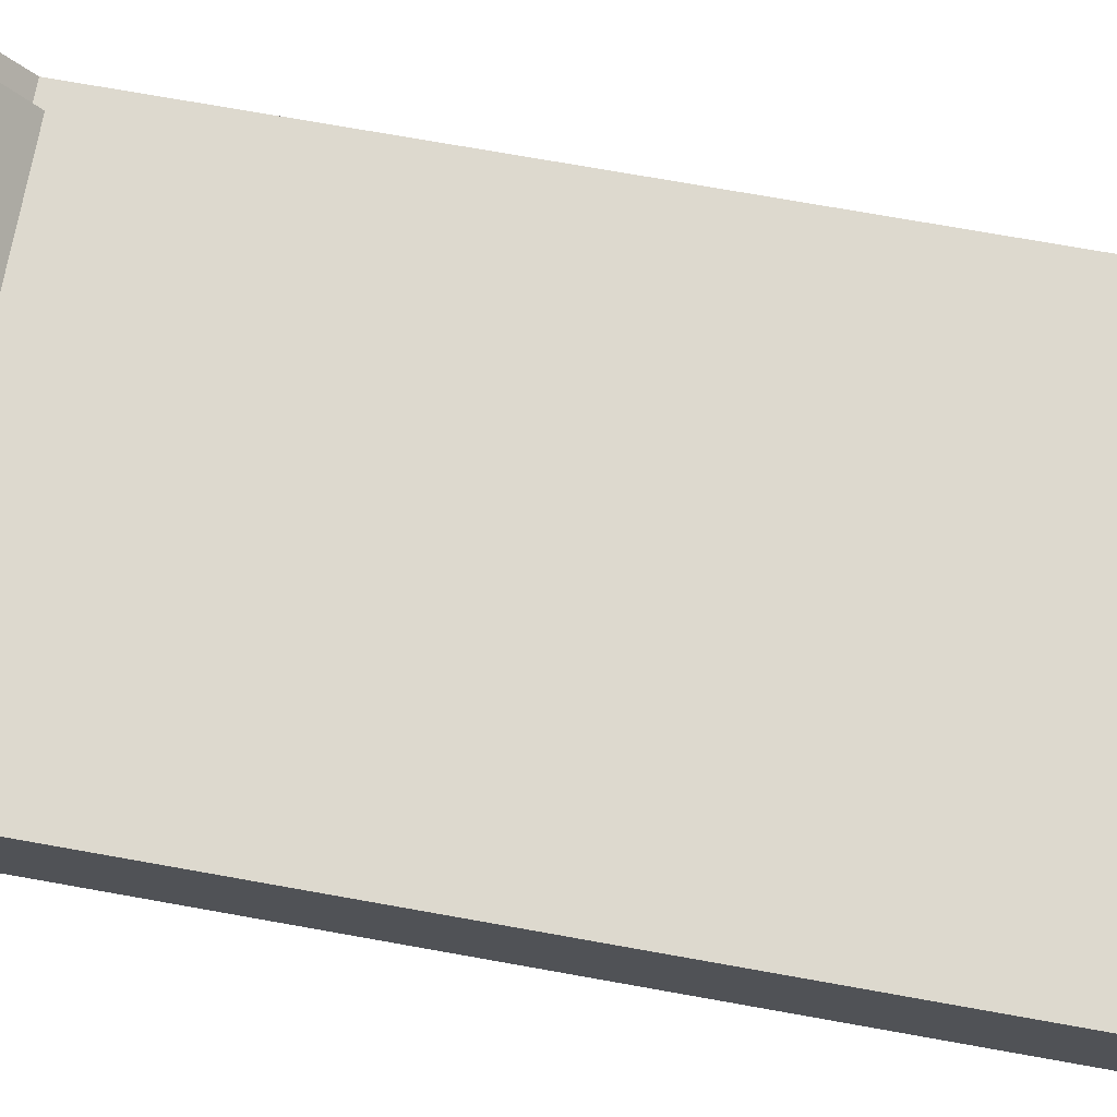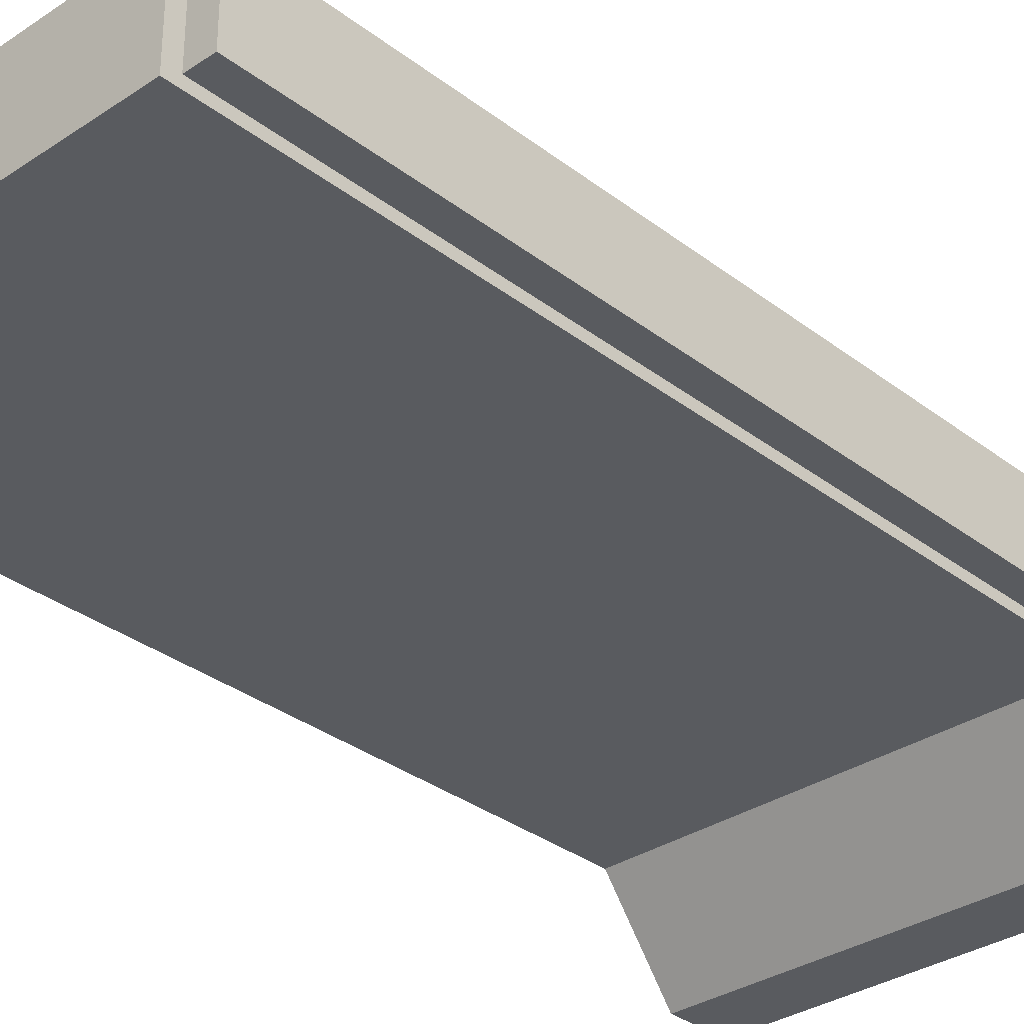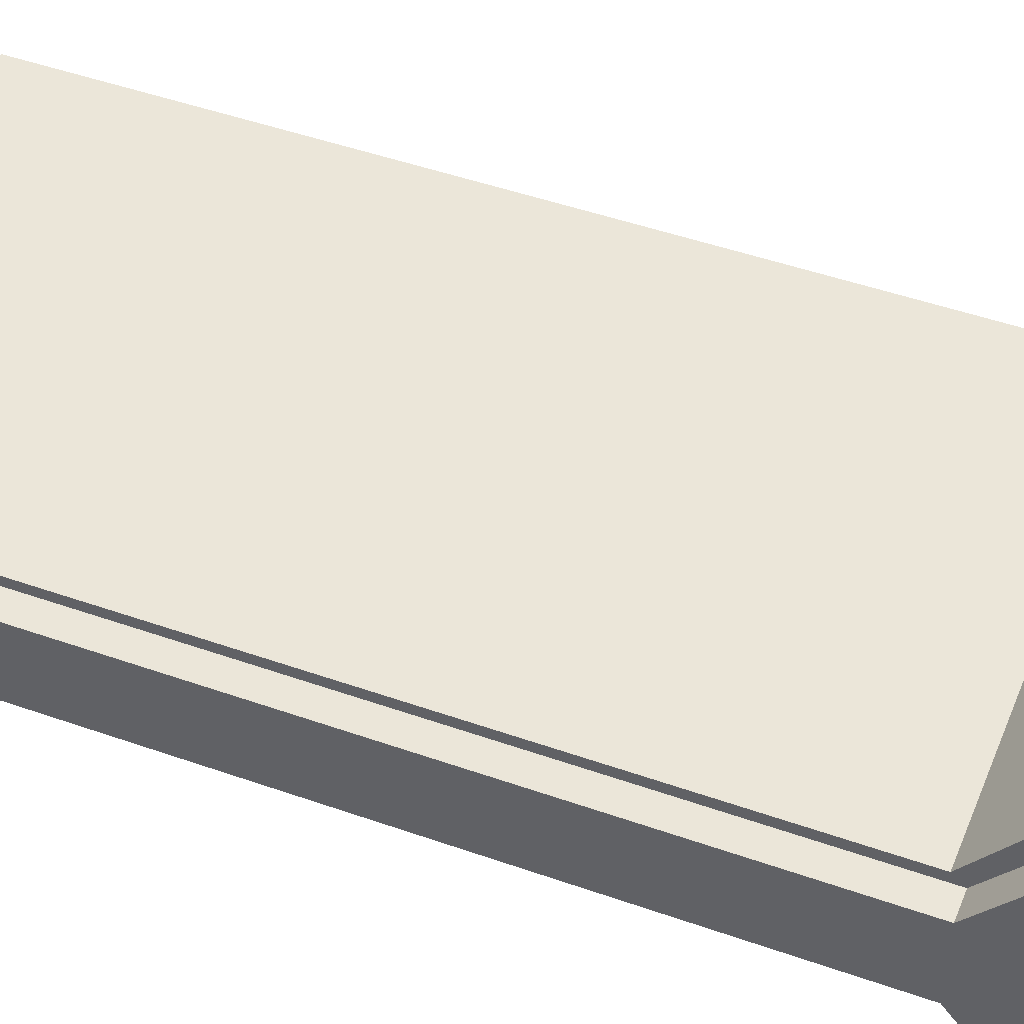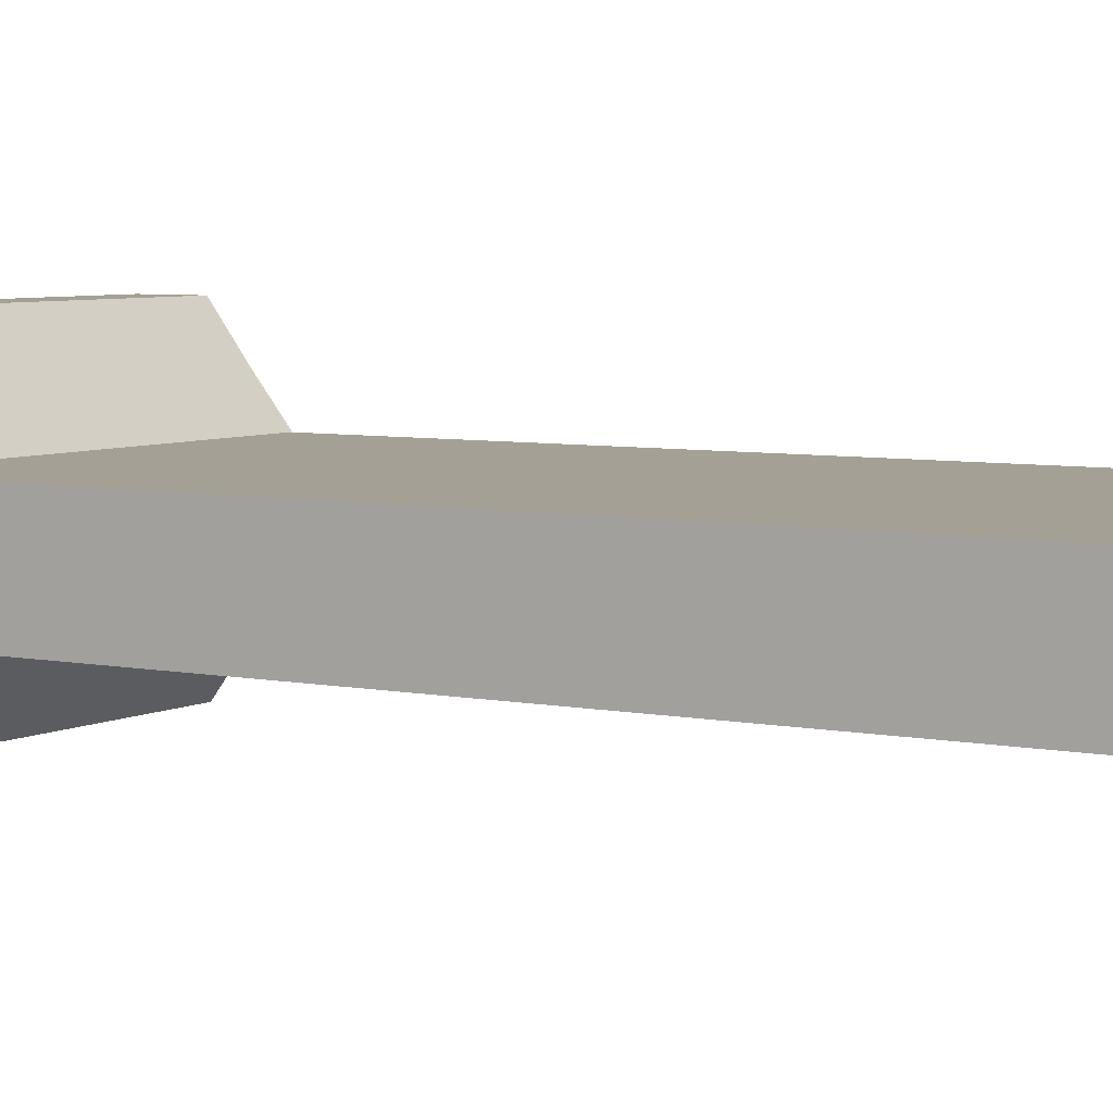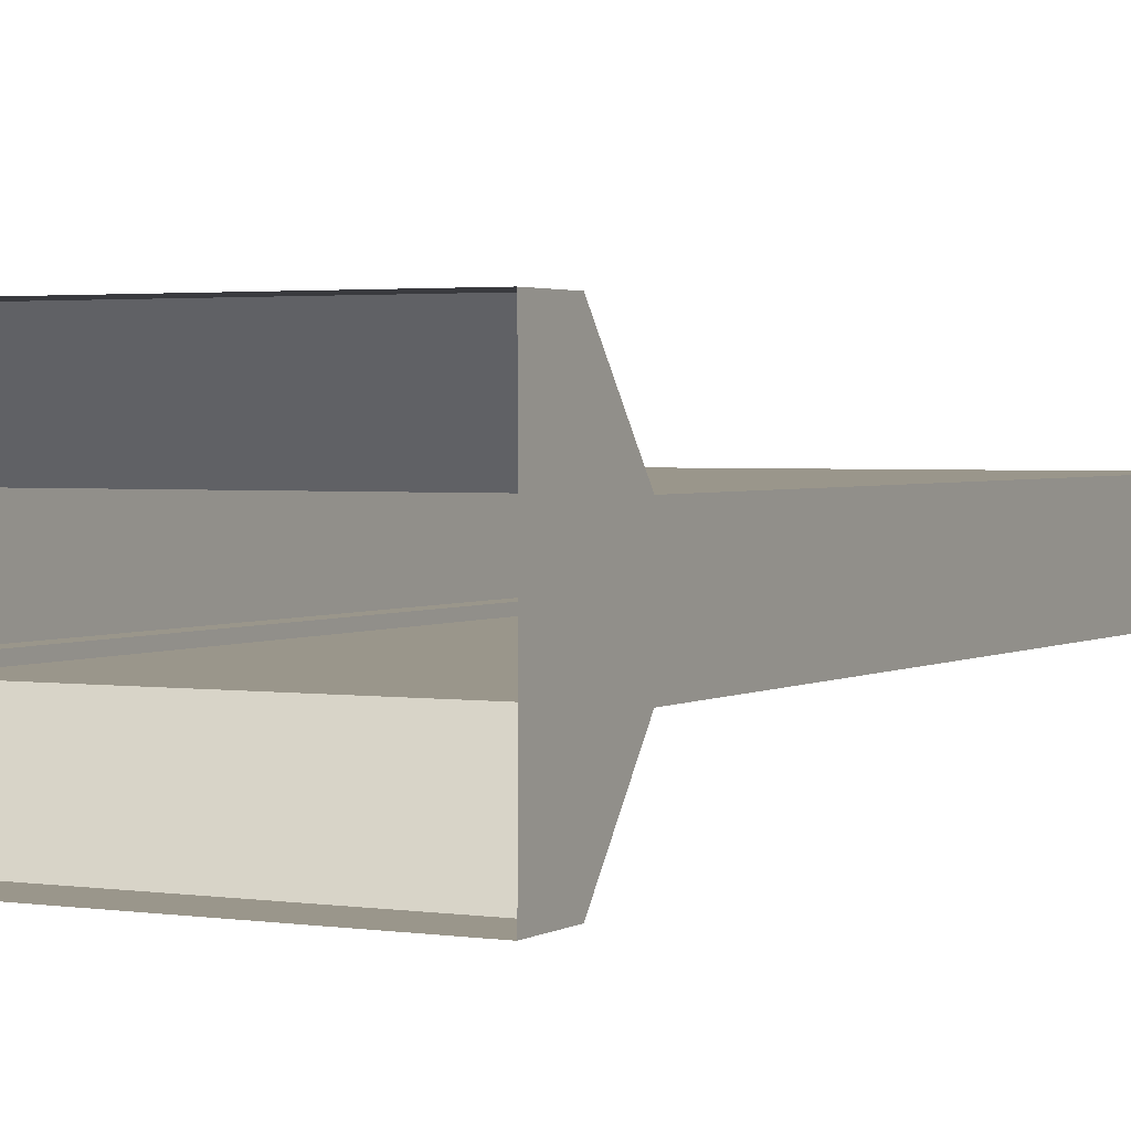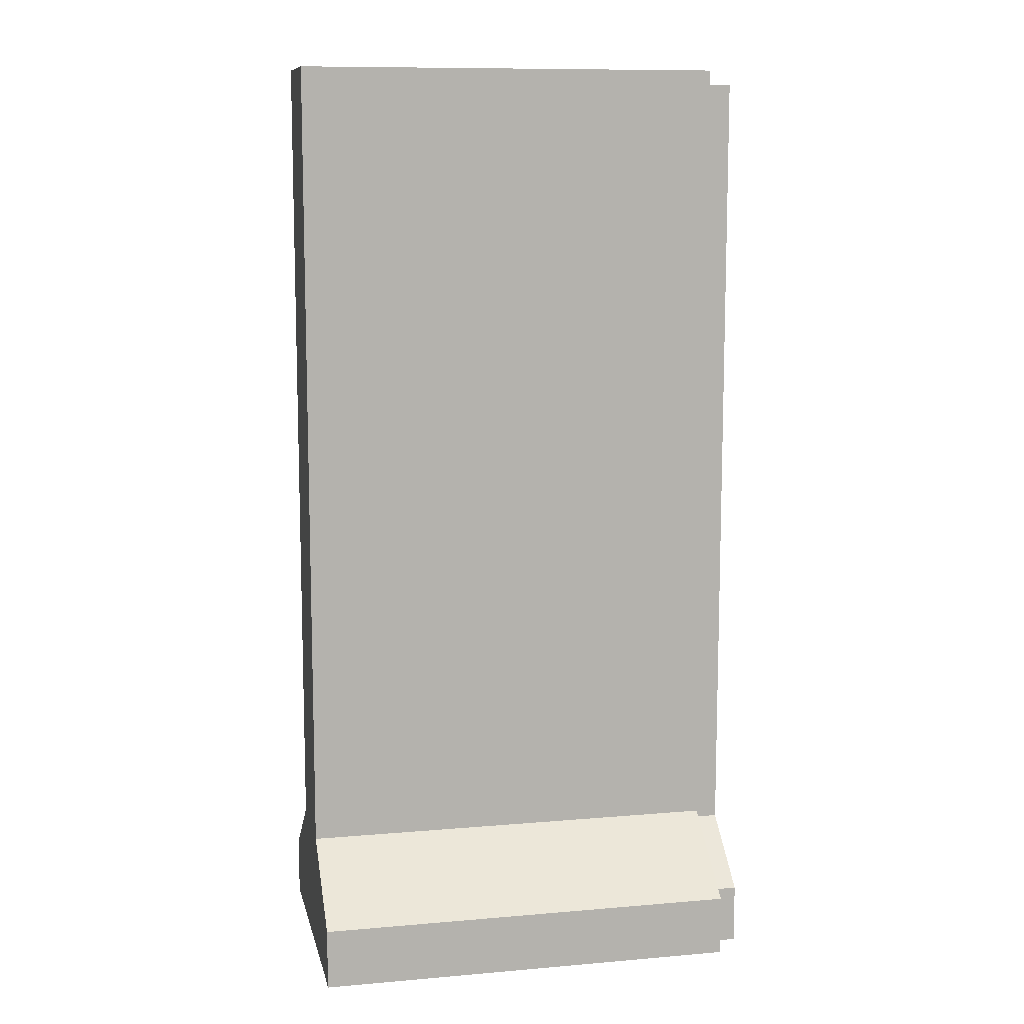
<metadata>
{"format":"obj","ext":"obj","renderer":"f3d","projection":"perspective","resolution":1024,"background":"white","views":[{"elev":71.7,"azim":100.2,"up":"+Z"},{"elev":-32.3,"azim":-136.9,"up":"+Z"},{"elev":47.6,"azim":-68.3,"up":"+Z"},{"elev":5.7,"azim":122.5,"up":"+Z"},{"elev":2.3,"azim":28.0,"up":"+Z"},{"elev":10.4,"azim":167.7,"up":"+Y"}]}
</metadata>
<code>
v 0 0.7158 -0.4988
v 0 5.186 -0.4988
v -2.361 5.186 -0.4988
v -2.361 0.7158 -0.4988
v 0 5.186 -0.4988
v 0 5.186 -1.034
v -2.361 5.186 -1.034
v -2.361 5.186 -0.4988
v 0 5.186 -1.034
v 0 0.7158 -1.034
v -2.361 0.7158 -1.034
v -2.361 5.186 -1.034
v 0 0.7158 -1.034
v 0 0.3347 -1.533
v -2.361 0.3347 -1.533
v -2.361 0.7158 -1.034
v -2.361 0.7158 -0.4988
v -2.361 0.3347 0
v 0 0.3347 0
v 0 0.7158 -0.4988
v 0 0.3347 -1.533
v 0 -0.00343 -1.533
v -2.361 -0.00343 -1.533
v -2.361 0.3347 -1.533
v -2.361 0.3347 0
v -2.361 -0.00343 0
v 0 -0.00343 0
v 0 0.3347 0
v -2.361 0.3347 0
v -2.361 0.00343 -0.1533
v -2.361 -0.00343 0
v -2.361 0.334 -0.1533
v -2.361 0.7158 -0.4988
v -2.361 0.6581 -0.5522
v -2.361 5.186 -0.4988
v -2.361 5.107 -0.5522
v -2.361 5.186 -1.034
v -2.361 5.107 -0.9807
v -2.361 0.7158 -1.034
v -2.361 0.6581 -0.9807
v -2.361 0.3347 -1.533
v -2.361 0.334 -1.38
v -2.361 -0.00343 -1.533
v -2.361 0.00343 -1.38
v -2.361 0.6581 -0.9807
v -2.5 0.6581 -0.9807
v -2.5 5.107 -0.9807
v -2.361 5.107 -0.9807
v -2.361 5.107 -0.9807
v -2.5 5.107 -0.9807
v -2.5 5.107 -0.5522
v -2.361 5.107 -0.5522
v -2.361 5.107 -0.5522
v -2.5 5.107 -0.5522
v -2.5 0.6581 -0.5522
v -2.361 0.6581 -0.5522
v -2.361 0.6581 -0.5522
v -2.5 0.6581 -0.5522
v -2.5 0.334 -0.1533
v -2.361 0.334 -0.1533
v -2.361 0.334 -1.38
v -2.5 0.334 -1.38
v -2.5 0.6581 -0.9807
v -2.361 0.6581 -0.9807
v -2.361 0.334 -0.1533
v -2.5 0.334 -0.1533
v -2.5 0.00343 -0.1533
v -2.361 0.00343 -0.1533
v -2.361 0.00343 -1.38
v -2.5 0.00343 -1.38
v -2.5 0.334 -1.38
v -2.361 0.334 -1.38
v 0 0.3347 -1.533
v 0 0.00343 -1.38
v 0 -0.00343 -1.533
v 0 0.334 -1.38
v 0 0.7158 -1.034
v 0 0.6581 -0.9807
v 0 5.186 -1.034
v 0 5.107 -0.9807
v 0 5.186 -0.4988
v 0 5.107 -0.5522
v 0 0.7158 -0.4988
v 0 0.6581 -0.5522
v 0 0.3347 0
v 0 0.334 -0.1533
v 0 -0.00343 0
v 0 0.00343 -0.1533
v -2.5 0.6581 -0.9807
v -2.5 5.107 -0.5522
v -2.5 5.107 -0.9807
v -2.5 0.6581 -0.5522
v -2.5 0.334 -1.38
v -2.5 0.334 -0.1533
v -2.5 0.00343 -1.38
v -2.5 0.00343 -0.1533
v 0 5.107 -0.9807
v 0 5.107 -0.5522
v 0 0.6581 -0.5522
v 0 0.6581 -0.9807
v 0 0.334 -0.1533
v 0 0.334 -1.38
v 0 0.00343 -0.1533
v 0 0.00343 -1.38
f 2 3 1
f 3 4 1
f 6 7 5
f 7 8 5
f 10 11 9
f 11 12 9
f 14 15 13
f 15 16 13
f 18 19 17
f 19 20 17
f 22 23 21
f 23 24 21
f 26 27 25
f 27 28 25
f 30 31 29
f 32 30 29
f 32 29 33
f 34 32 33
f 34 33 35
f 36 34 35
f 36 35 37
f 38 36 37
f 38 37 39
f 40 38 39
f 40 39 41
f 42 40 41
f 42 41 43
f 44 42 43
f 46 47 45
f 47 48 45
f 50 51 49
f 51 52 49
f 54 55 53
f 55 56 53
f 58 59 57
f 59 60 57
f 62 63 61
f 63 64 61
f 66 67 65
f 67 68 65
f 70 71 69
f 71 72 69
f 74 75 73
f 76 74 73
f 76 73 77
f 78 76 77
f 78 77 79
f 80 78 79
f 80 79 81
f 82 80 81
f 82 81 83
f 84 82 83
f 84 83 85
f 86 84 85
f 86 85 87
f 88 86 87
f 90 91 89
f 92 90 89
f 92 89 93
f 94 92 93
f 93 95 94
f 95 96 94
f 98 99 97
f 99 100 97
f 100 99 101
f 102 100 101
f 101 103 102
f 103 104 102

</code>
